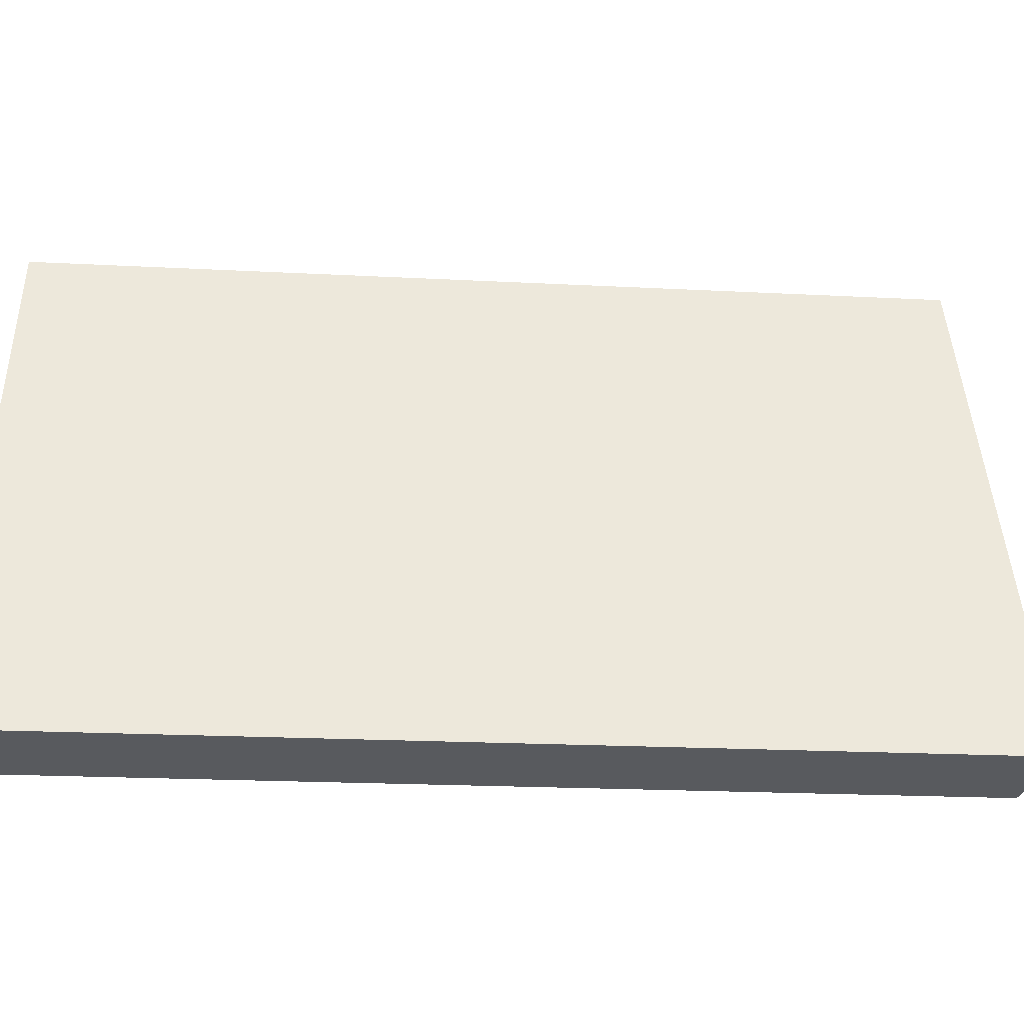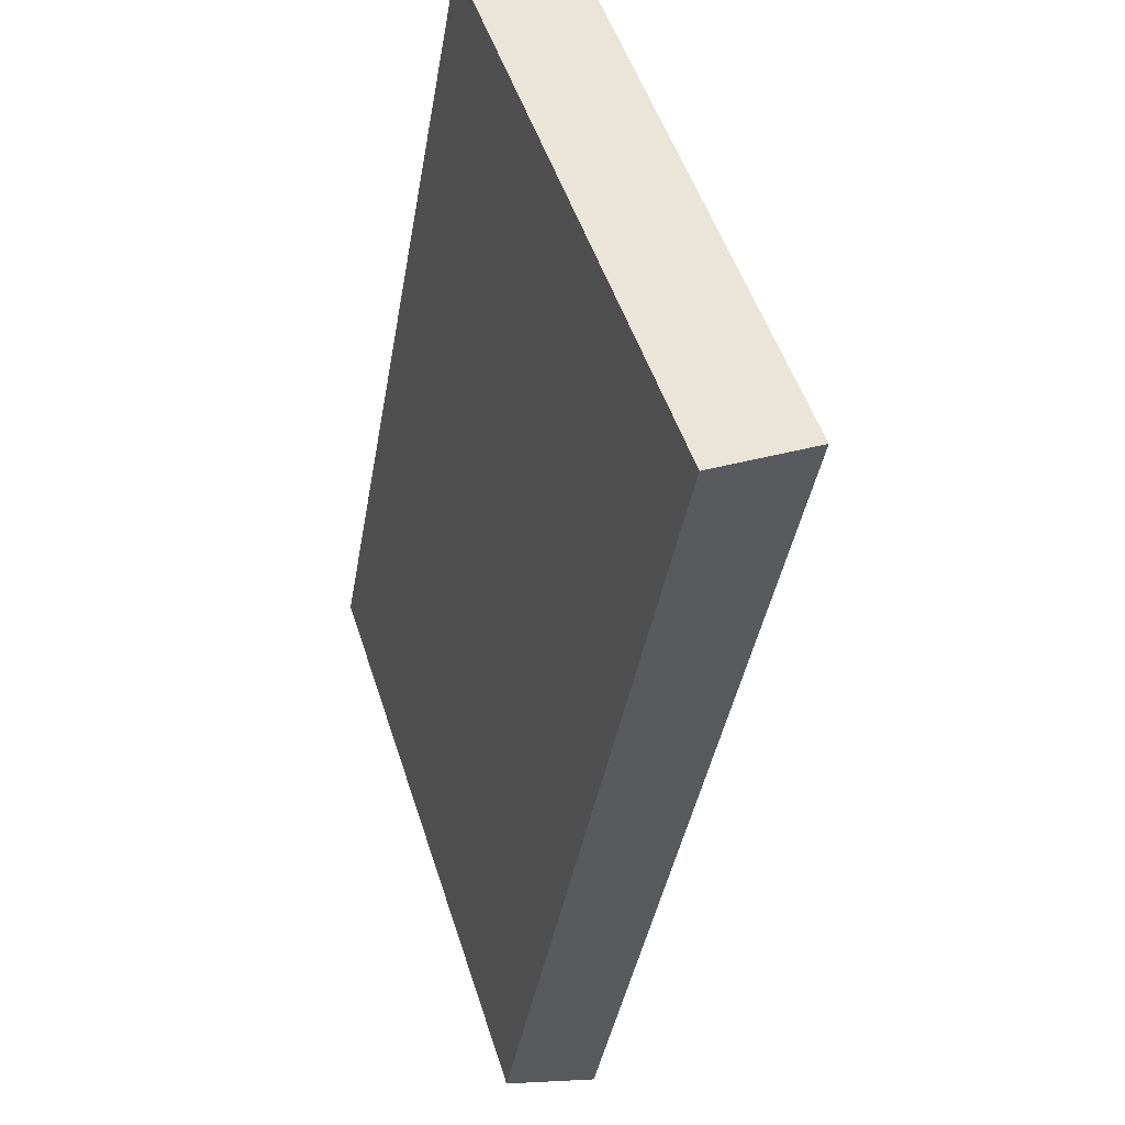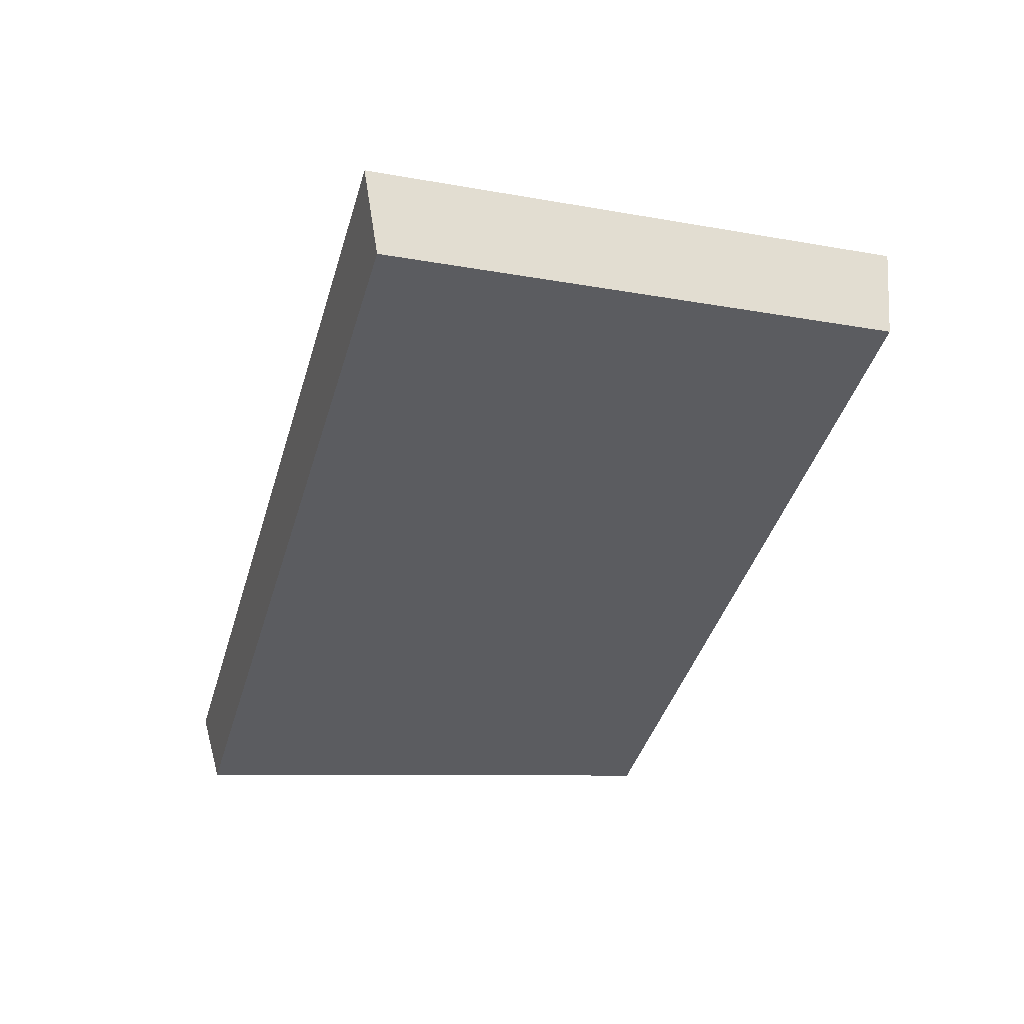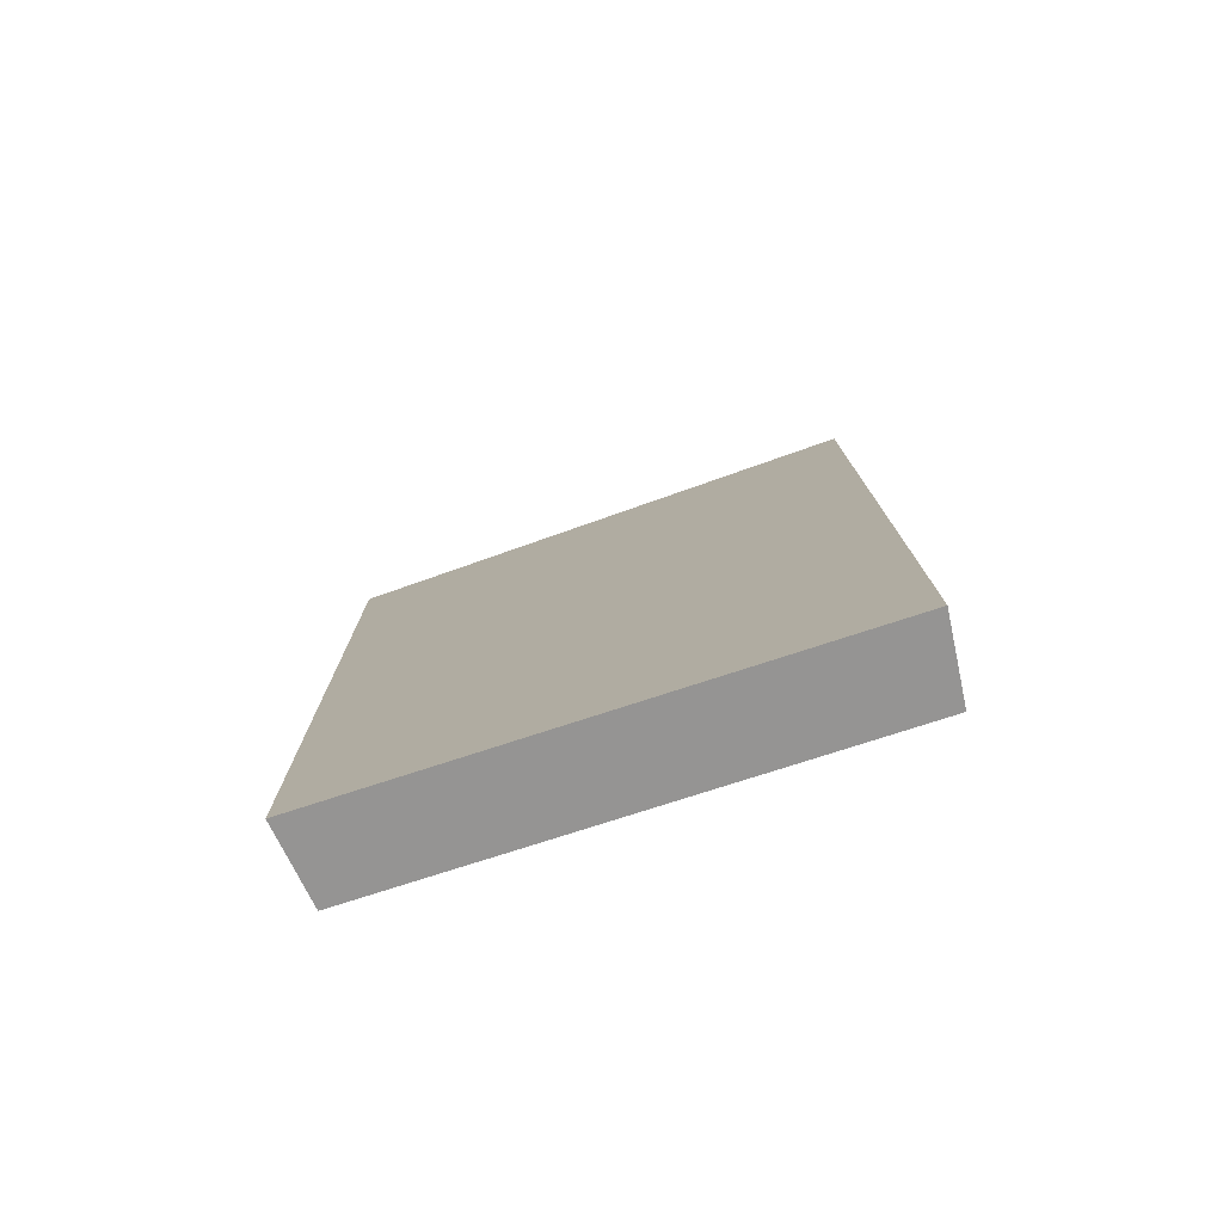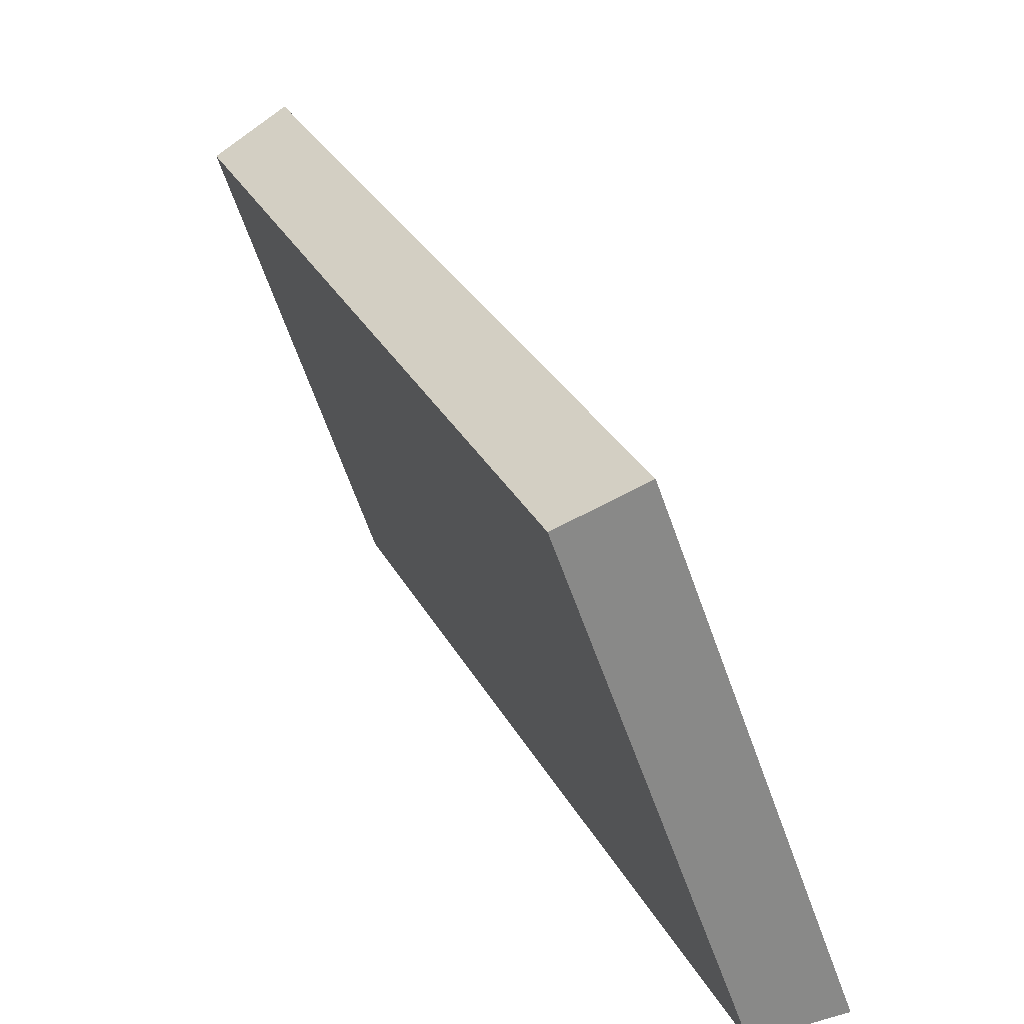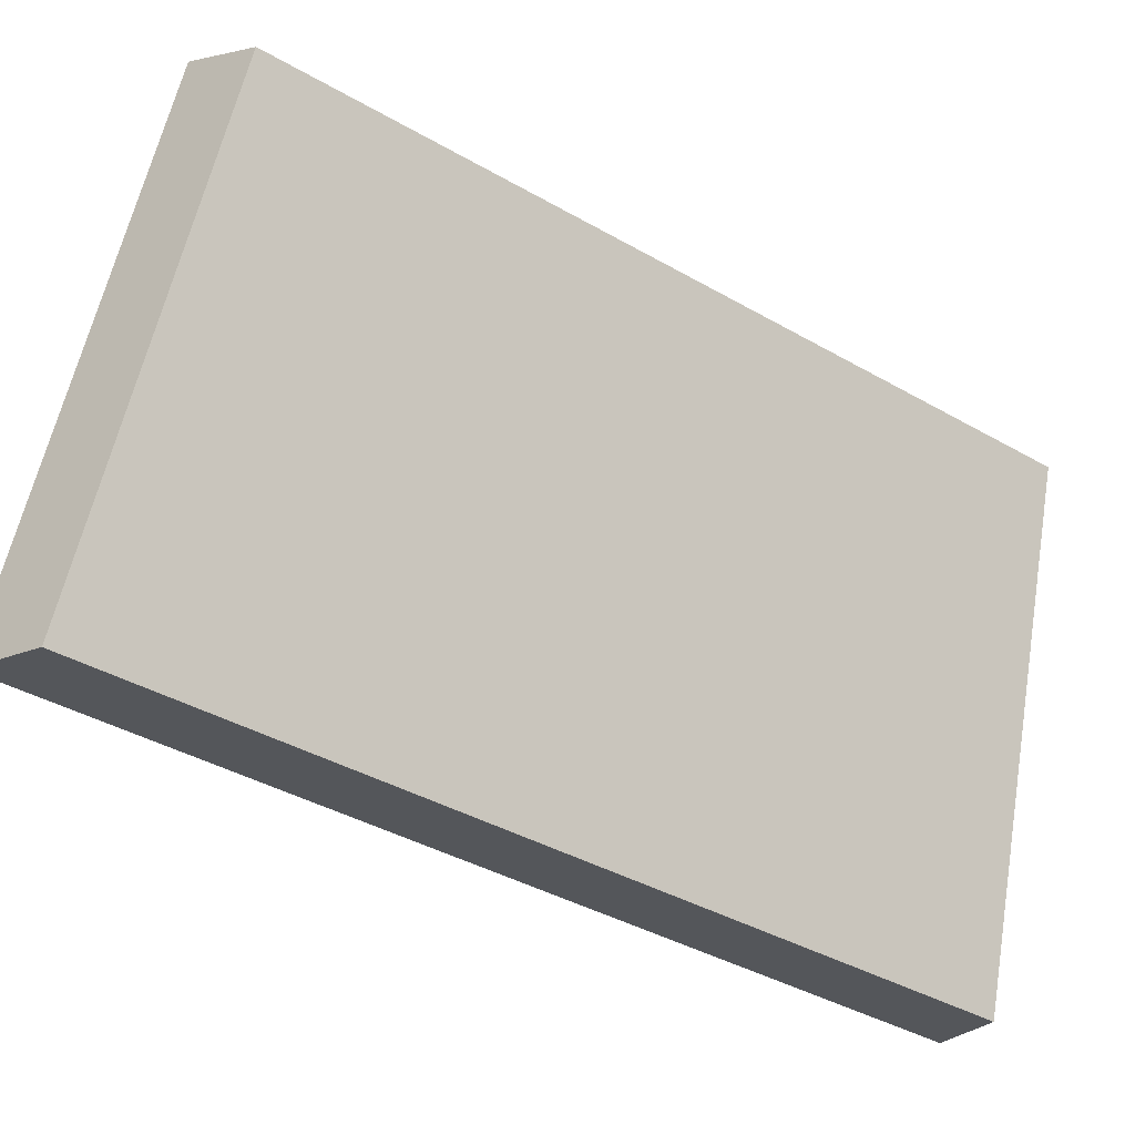
<metadata>
{"format":"obj","ext":"obj","renderer":"f3d","projection":"perspective","resolution":1024,"background":"white","views":[{"elev":-18.7,"azim":-64.1,"up":"+Y"},{"elev":-35.5,"azim":-156.8,"up":"+Y"},{"elev":23.9,"azim":61.1,"up":"+Z"},{"elev":-47.2,"azim":-90.3,"up":"+Z"},{"elev":27.4,"azim":-169.9,"up":"+Y"},{"elev":-36.1,"azim":84.2,"up":"+Y"}]}
</metadata>
<code>
v 2.087 0.0946 2.733
v 2.077 0.0946 2.716
v 2.08 0.1053 2.715
v 2.09 0.1053 2.731
v 2.078 0.1061 2.715
v 2.08 0.1053 2.715
v 2.077 0.0946 2.716
v 2.075 0.09501 2.717
v 2.089 0.1061 2.732
v 2.09 0.1053 2.731
v 2.08 0.1053 2.715
v 2.078 0.1061 2.715
v 2.075 0.09501 2.717
v 2.077 0.0946 2.716
v 2.087 0.0946 2.733
v 2.086 0.09501 2.735
v 2.086 0.09501 2.735
v 2.087 0.0946 2.733
v 2.09 0.1053 2.731
v 2.089 0.1061 2.732
v 2.089 0.1061 2.732
v 2.078 0.1061 2.715
v 2.075 0.09501 2.717
v 2.086 0.09501 2.735
f 1 2 3
f 1 3 4
f 5 6 7
f 5 7 8
f 9 10 11
f 9 11 12
f 13 14 15
f 13 15 16
f 17 18 19
f 17 19 20
f 21 22 23
f 21 23 24

</code>
